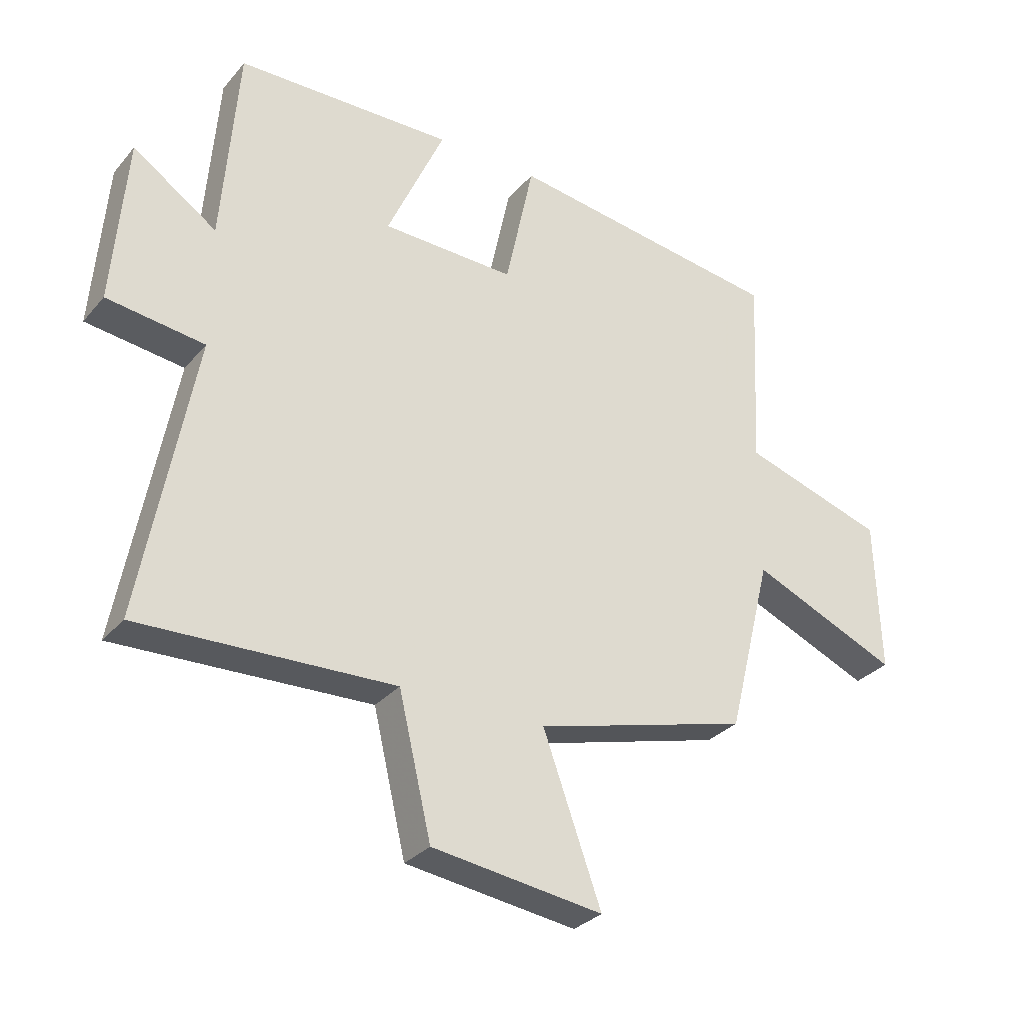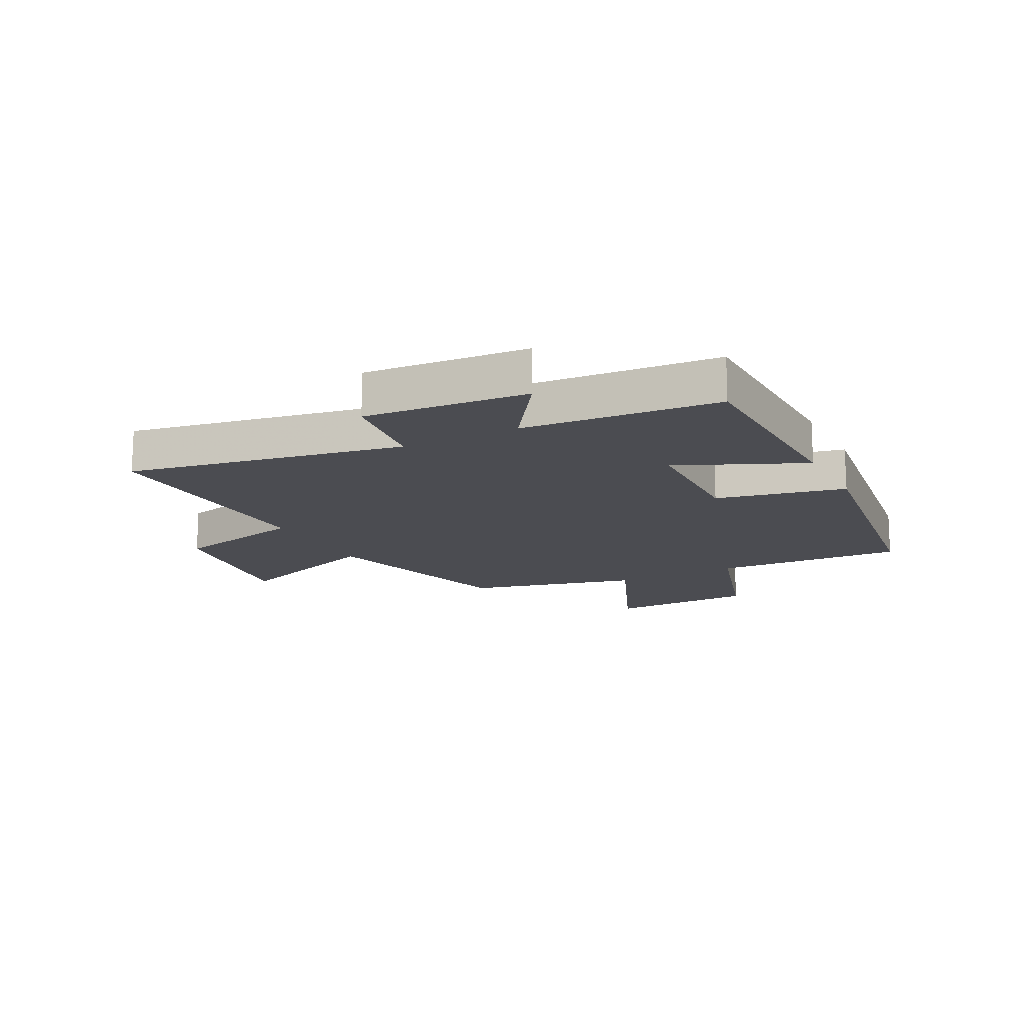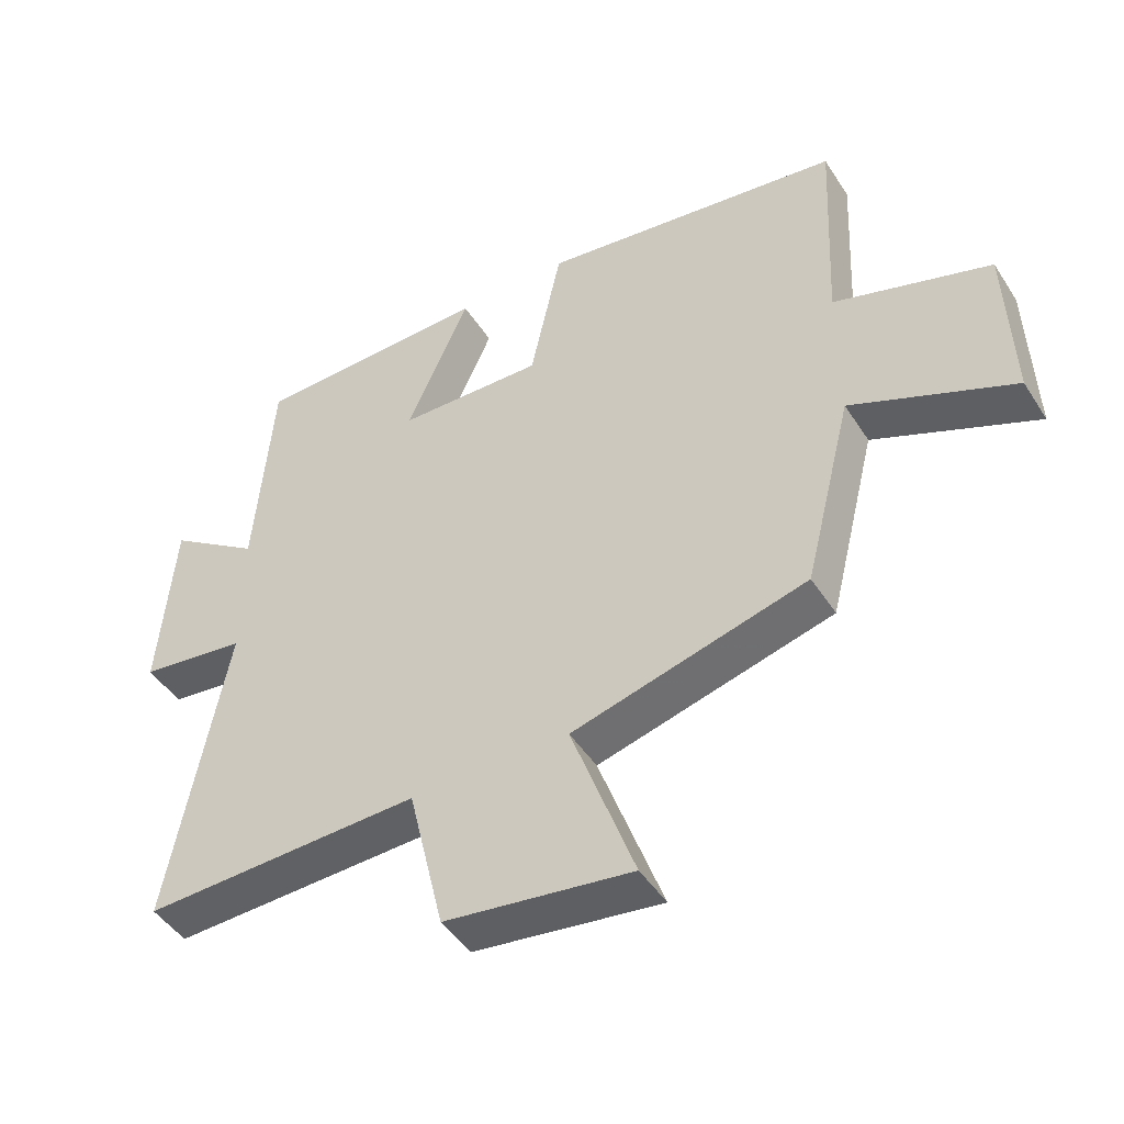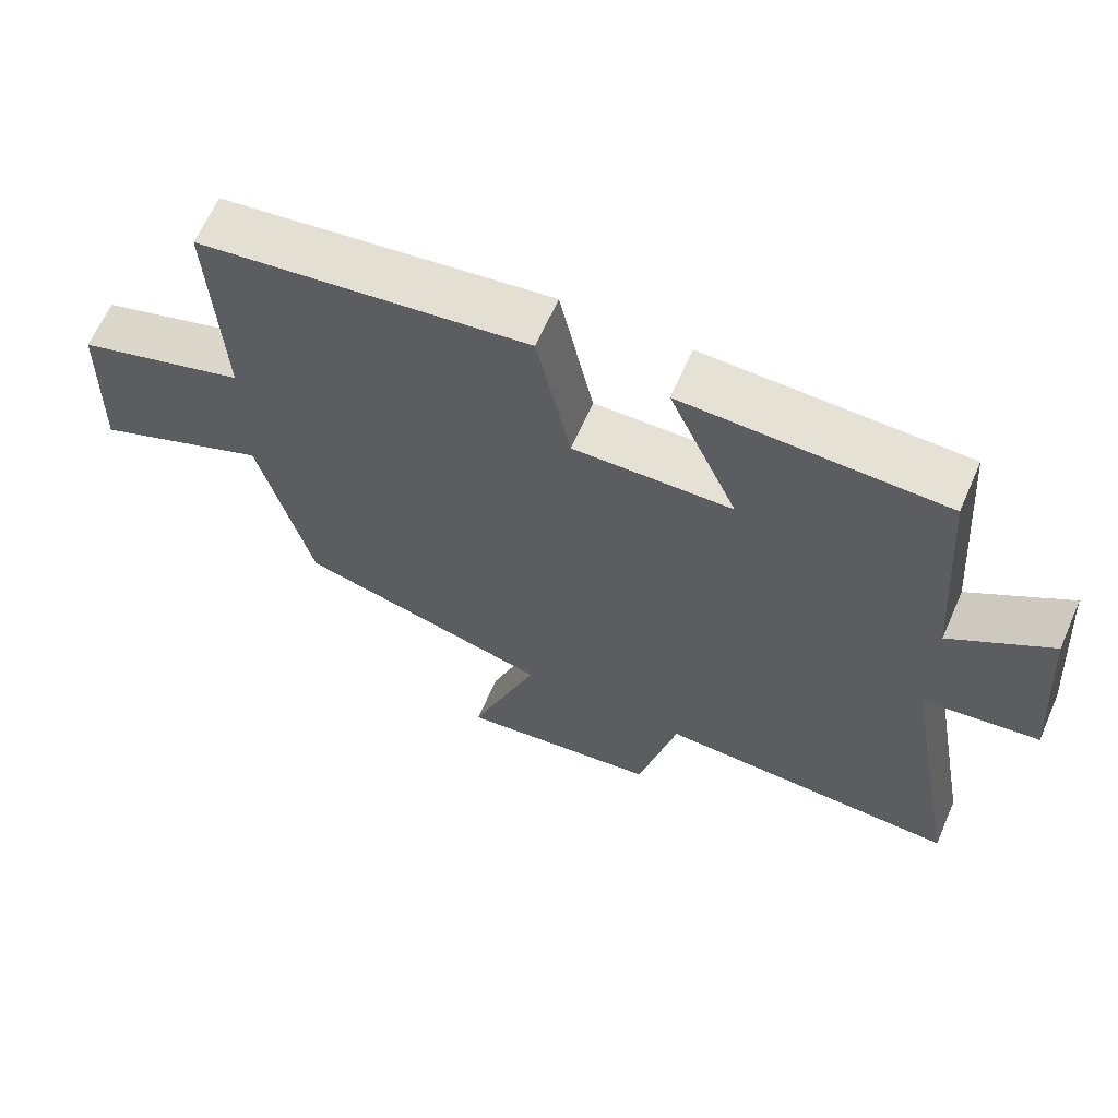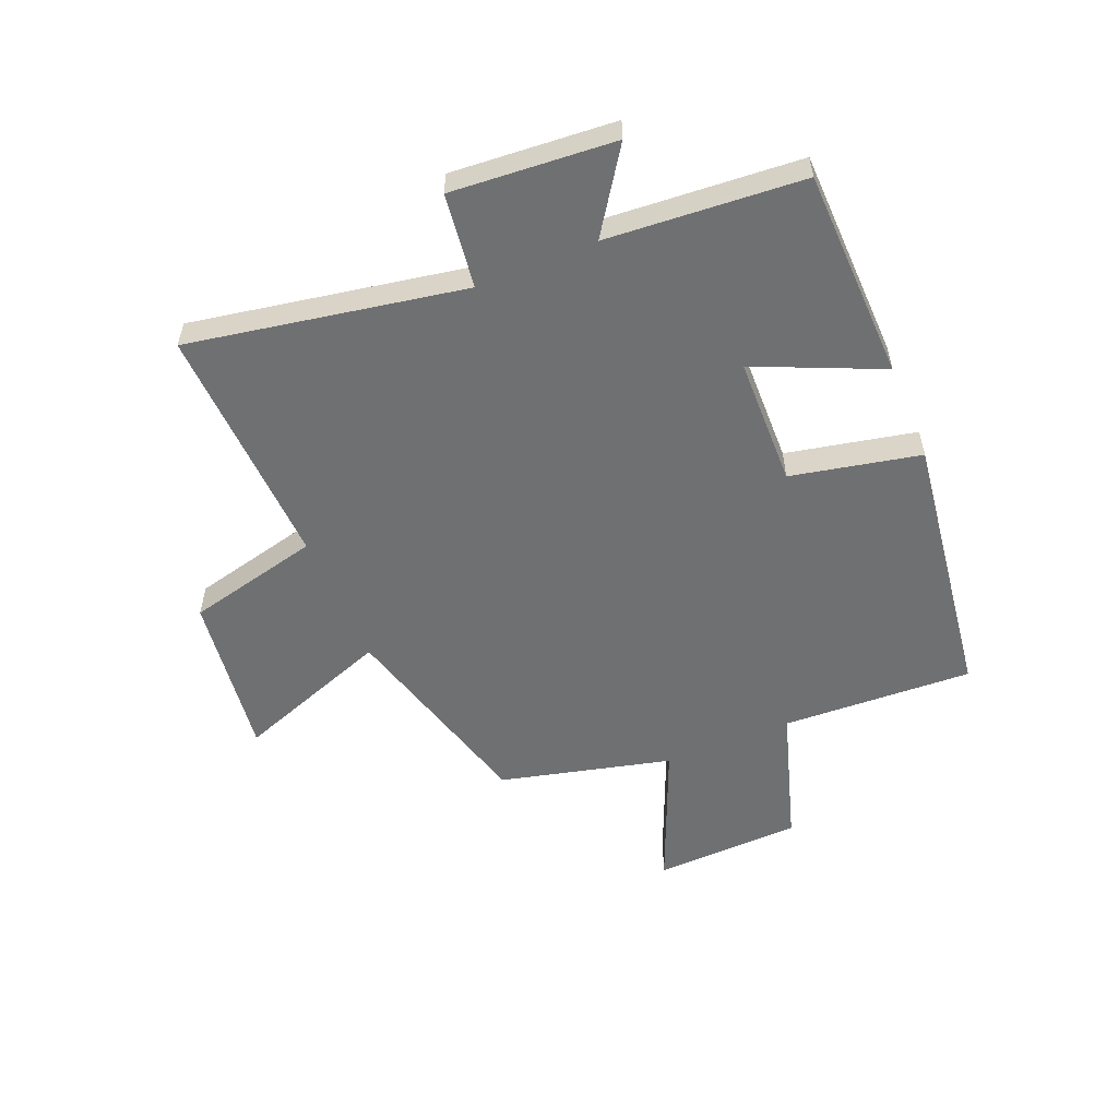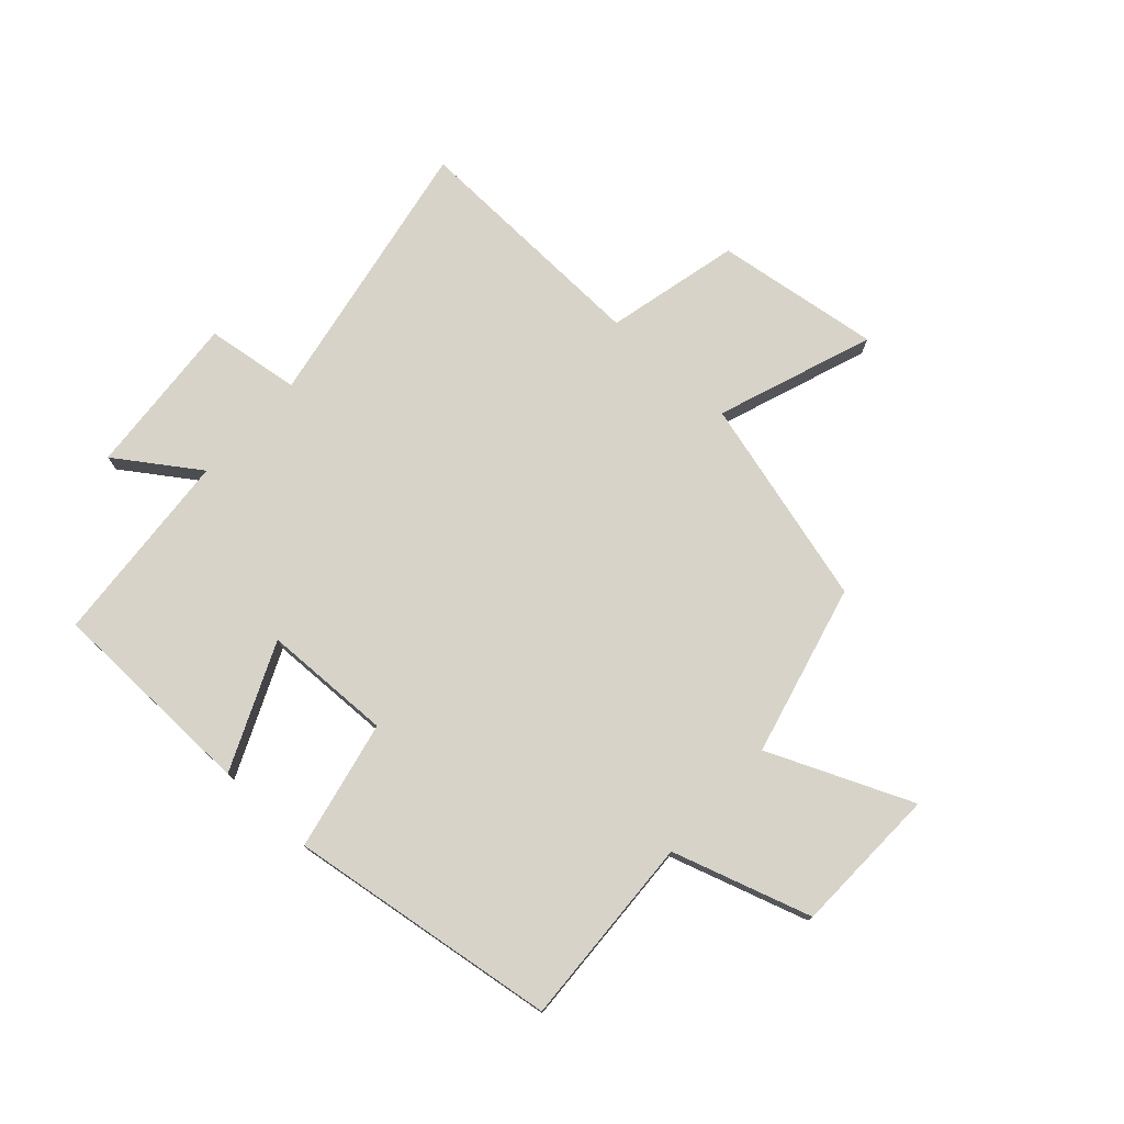
<metadata>
{"format":"obj","ext":"obj","renderer":"f3d","projection":"perspective","resolution":1024,"background":"white","views":[{"elev":-30.6,"azim":-32.7,"up":"+Z"},{"elev":-15.3,"azim":-62.6,"up":"+Y"},{"elev":-46.4,"azim":31.0,"up":"+Z"},{"elev":64.4,"azim":-156.3,"up":"+Z"},{"elev":-54.9,"azim":-67.3,"up":"+Y"},{"elev":75.9,"azim":42.3,"up":"+Y"}]}
</metadata>
<code>
v 0.427 0.07 -0.404
v 0.073 0.07 -0.5
v 0.169 0.07 -0.766
v -0.113 0.07 -0.728
v -0.167 0.07 -0.5
v -0.586 0.07 -0.515
v -0.5 0.07 -0.046
v -0.661 0.07 -0.025
v -0.639 0.07 0.253
v -0.5 0.07 0.158
v -0.474 0.07 0.492
v -0.115 0.07 0.5
v -0.21 0.07 0.286
v 0.01 0.07 0.28
v 0.057 0.07 0.5
v 0.516 0.07 0.436
v 0.5 0.07 0.11
v 0.736 0.07 0.036
v 0.744 0.07 -0.216
v 0.5 0.07 -0.112
v 0.427 0 -0.404
v 0.073 0 -0.5
v 0.169 0 -0.766
v -0.113 0 -0.728
v -0.167 0 -0.5
v -0.586 0 -0.515
v -0.5 0 -0.046
v -0.661 0 -0.025
v -0.639 0 0.253
v -0.5 0 0.158
v -0.474 0 0.492
v -0.115 0 0.5
v -0.21 0 0.286
v 0.01 0 0.28
v 0.057 0 0.5
v 0.516 0 0.436
v 0.5 0 0.11
v 0.736 0 0.036
v 0.744 0 -0.216
v 0.5 0 -0.112
f 17 18 19 20
f 17 20 1 2
f 14 15 16 17
f 13 14 17 2
f 10 11 12 13
f 10 13 2
f 7 8 9 10
f 7 10 2 3
f 5 6 7
f 5 7 3
f 3 4 5
f 40 39 38 37
f 22 21 40 37
f 37 36 35 34
f 22 37 34 33
f 33 32 31 30
f 22 33 30
f 30 29 28 27
f 23 22 30 27
f 27 26 25
f 23 27 25
f 25 24 23
f 1 21 22 2
f 2 22 23 3
f 3 23 24 4
f 4 24 25 5
f 5 25 26 6
f 6 26 27 7
f 7 27 28 8
f 8 28 29 9
f 9 29 30 10
f 10 30 31 11
f 11 31 32 12
f 12 32 33 13
f 13 33 34 14
f 14 34 35 15
f 15 35 36 16
f 16 36 37 17
f 17 37 38 18
f 18 38 39 19
f 19 39 40 20
f 20 40 21 1

</code>
